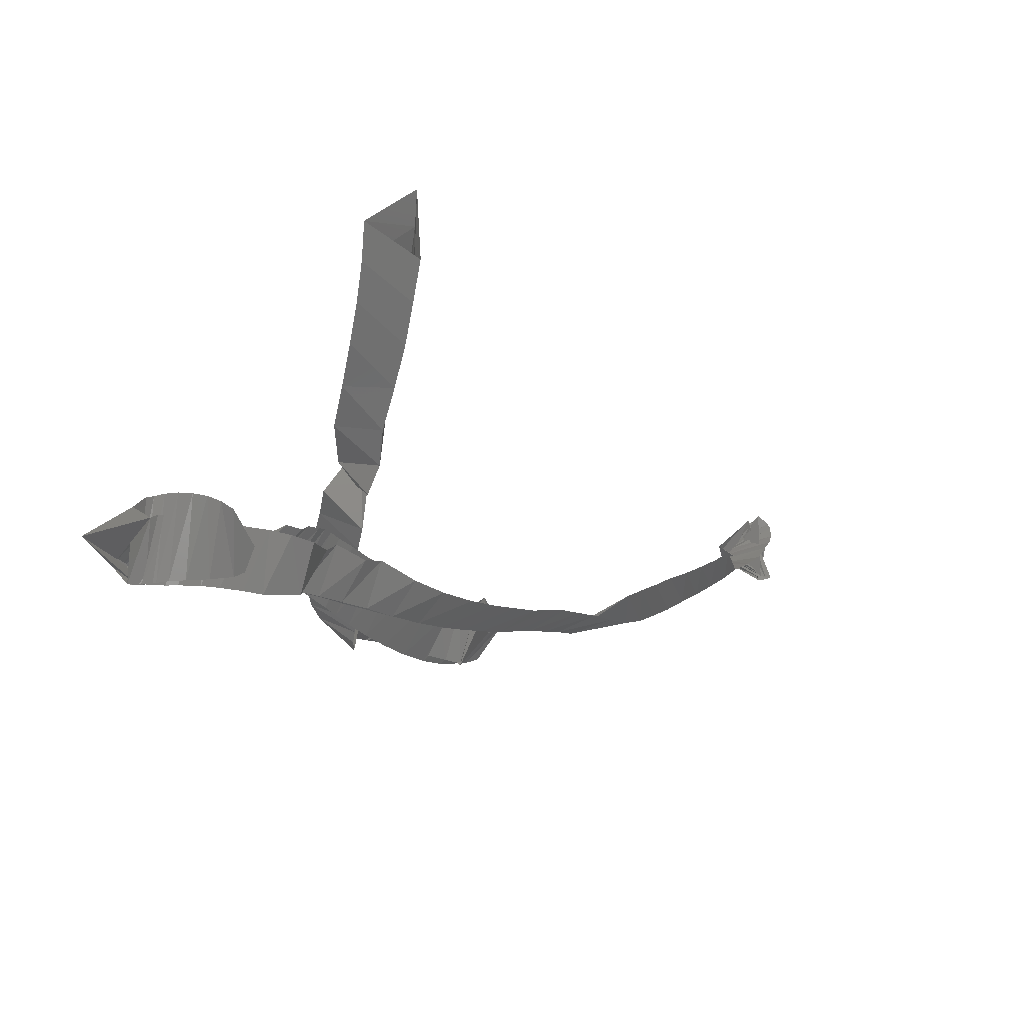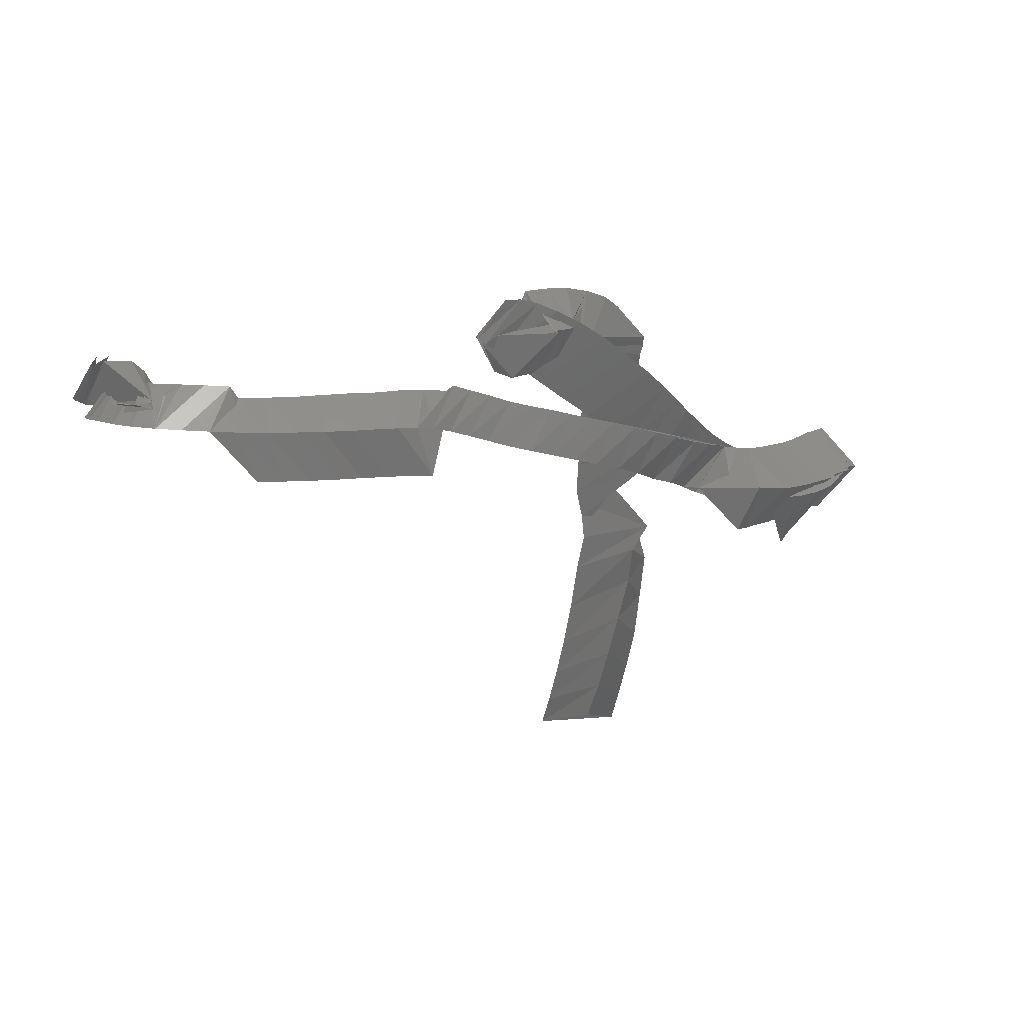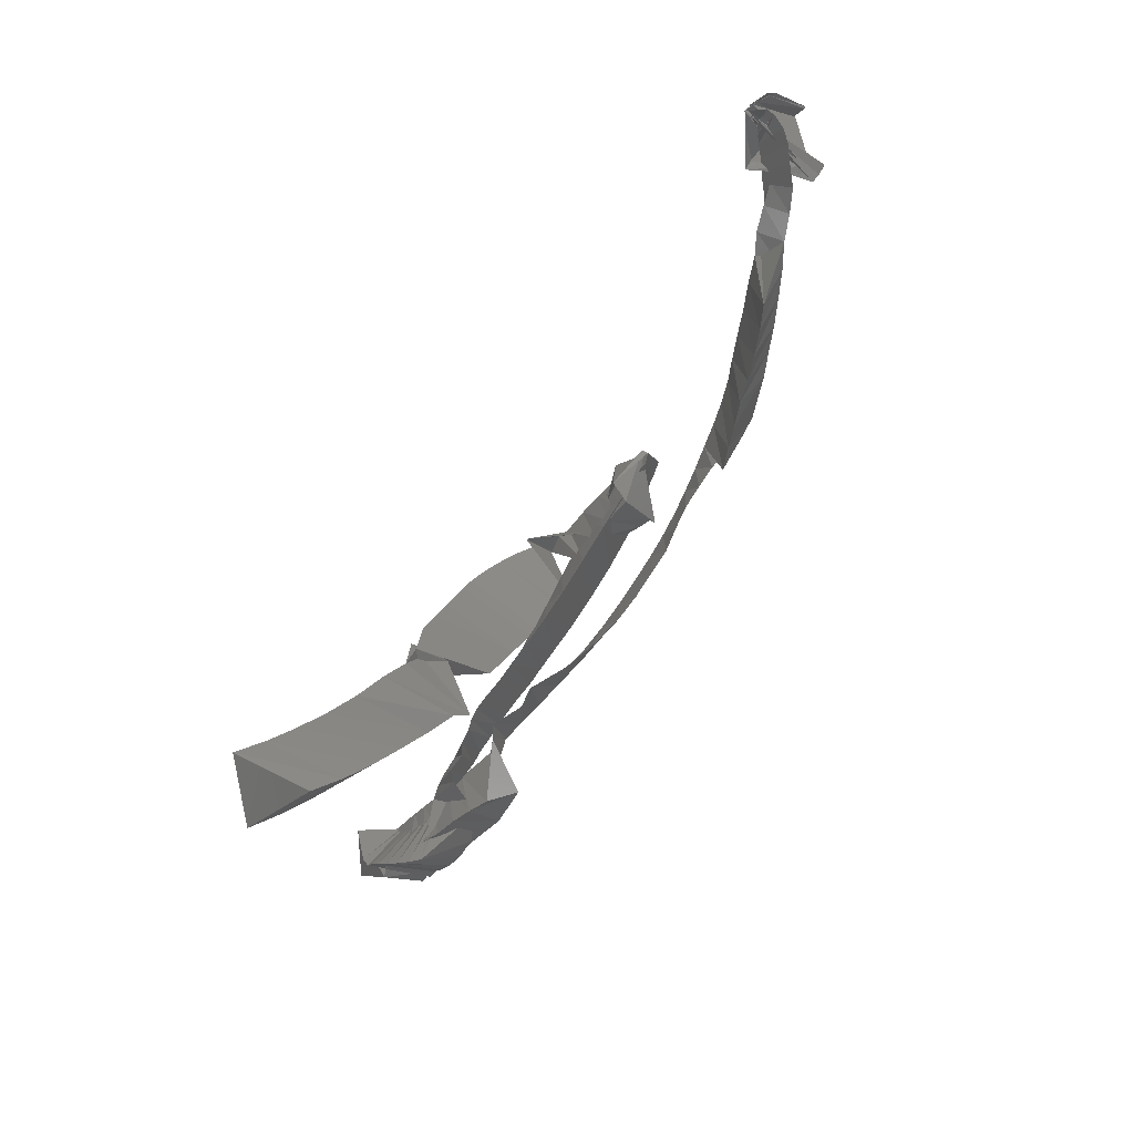
<metadata>
{"format":"stl","ext":"stl","renderer":"f3d","projection":"perspective","resolution":1024,"background":"white","views":[{"elev":-34.7,"azim":-30.8,"up":"+Z"},{"elev":-2.9,"azim":129.5,"up":"+Y"},{"elev":-62.7,"azim":44.0,"up":"+Y"}]}
</metadata>
<code>
# stl→obj: 318 verts, 630 faces
v -0.5621 -0.6192 0.2718
v -0.5326 -0.5556 0.2266
v -0.4249 -0.6064 0.2417
v -0.4012 -0.5334 0.1905
v -0.4516 -0.6302 0.4055
v -0.4232 -0.5718 0.361
v -0.5056 -0.4848 0.1829
v -0.3762 -0.456 0.1433
v -0.3974 -0.5031 0.3173
v -0.4795 -0.4069 0.1398
v -0.3543 -0.3706 0.09753
v -0.3716 -0.4284 0.2745
v -0.4493 -0.3148 0.1019
v -0.334 -0.282 0.05187
v -0.3443 -0.3425 0.2312
v -0.4211 -0.225 0.06679
v -0.3022 -0.2104 0.01604
v -0.3183 -0.2492 0.1918
v -0.3609 -0.1247 0.05713
v -0.3014 -0.1566 -0.02735
v -0.2989 -0.1779 0.1567
v -0.2851 -0.06196 0.05972
v -0.2947 -0.09677 0.1527
v -0.281 -0.1293 0.1488
v -0.3486 -0.0291 0.04239
v -0.2537 -0.03865 -0.03194
v -0.2637 -0.06941 0.1514
v -0.3262 0.03374 0.02846
v -0.238 0.01134 -0.04974
v -0.2475 -0.009277 0.1334
v -0.3128 0.08127 0.01602
v -0.2192 0.05142 -0.06289
v -0.2342 0.04153 0.1192
v -0.2981 0.1226 0.006024
v -0.2081 0.08672 -0.076
v -0.2231 0.08016 0.1072
v -0.2895 0.1556 -0.003993
v -0.1926 0.1166 -0.08465
v -0.2127 0.1181 0.09636
v -0.2773 0.1871 -0.01385
v -0.1775 0.1415 -0.09294
v -0.2019 0.1544 0.08384
v -0.2685 0.2102 -0.02654
v -0.1612 0.1685 -0.1004
v -0.1888 0.1833 0.07216
v -0.2522 0.2401 -0.03892
v -0.1483 0.1949 -0.1132
v -0.1748 0.2132 0.05798
v -0.225 0.2763 -0.04924
v -0.1367 0.2186 -0.1266
v -0.1581 0.2501 0.0392
v -0.1853 0.3103 -0.0559
v -0.1293 0.2397 -0.1405
v -0.1357 0.2882 0.01636
v -0.1448 0.3349 -0.05884
v -0.1183 0.2557 -0.15
v -0.1049 0.3246 -0.01185
v -0.1013 0.3512 -0.05712
v -0.08764 0.265 0.03523
v -0.06026 0.3493 -0.03926
v -0.04416 0.3593 -0.04694
v 0.03536 0.2648 -0.05916
v -0.0006129 0.1694 -0.05677
v 0.01536 0.3591 -0.03743
v 0.07542 0.2576 -0.105
v 0.0555 0.1699 -0.03468
v 0.07116 0.3519 -0.02924
v 0.1185 0.2482 -0.1094
v 0.1049 0.1636 -0.0196
v 0.1153 0.3433 -0.02497
v 0.1543 0.2411 -0.1111
v 0.1439 0.1541 -0.01222
v 0.1454 0.3368 -0.0246
v 0.1514 0.2363 -0.1203
v 0.1685 0.1472 -0.006723
v 0.09153 0.2932 -0.03227
v 0.2493 0.2315 0.02655
v 0.1741 0.1637 0.03764
v 0.2363 0.3042 -0.0449
v 0.257 0.2242 0.01548
v 0.1594 0.3173 0.009967
v 0.2061 0.3077 -0.06112
v 0.2404 0.214 0.005936
v 0.1304 0.3145 -0.01322
v 0.1676 0.3021 -0.07759
v 0.2009 0.1989 0.003495
v 0.09142 0.3032 -0.02656
v 0.126 0.2881 -0.09757
v 0.1557 0.1769 -0.006754
v 0.0399 0.2869 -0.04
v 0.0687 0.2681 -0.1169
v 0.09229 0.1475 -0.01756
v -0.02119 0.2631 -0.05602
v 0.002504 0.2401 -0.1334
v 0.02098 0.1138 -0.03102
v -0.08579 0.2323 -0.0727
v -0.06638 0.2075 -0.1458
v -0.05099 0.08198 -0.04429
v -0.1458 0.1983 -0.08857
v -0.1294 0.1762 -0.1548
v -0.1187 0.05183 -0.05411
v -0.197 0.1644 -0.09723
v -0.1867 0.1469 -0.1593
v -0.1801 0.02633 -0.0606
v -0.2394 0.1338 -0.1055
v -0.2317 0.1217 -0.1622
v -0.2265 0.004713 -0.06454
v -0.2757 0.1085 -0.1103
v -0.268 0.1001 -0.1649
v -0.2622 -0.01429 -0.06756
v -0.3094 0.08806 -0.1153
v -0.3071 0.08132 -0.1658
v -0.3045 -0.03088 -0.06943
v -0.3444 0.07215 -0.124
v -0.3391 0.06461 -0.1678
v -0.3313 -0.04496 -0.07107
v -0.3792 0.05775 -0.1299
v -0.369 0.05015 -0.1714
v -0.3515 -0.05712 -0.07622
v -0.4137 0.04526 -0.136
v -0.4007 0.03762 -0.1764
v -0.3704 -0.06684 -0.08619
v -0.4495 0.03517 -0.1464
v -0.4346 0.02764 -0.182
v -0.3982 -0.07562 -0.09564
v -0.4849 0.02599 -0.1534
v -0.4644 0.0178 -0.19
v -0.4168 -0.08354 -0.1148
v -0.5216 0.01787 -0.1617
v -0.5046 0.01059 -0.1961
v -0.4553 -0.08993 -0.121
v -0.5557 0.01047 -0.1724
v -0.5431 0.004878 -0.2001
v -0.4739 -0.09236 -0.1465
v -0.5858 0.005403 -0.1884
v -0.5718 0.002261 -0.2043
v -0.4965 -0.09077 -0.2345
v -0.6138 -0.1879 -0.1947
v -0.5983 0.003617 -0.2086
v -0.559 -0.08461 -0.2827
v -0.6401 -0.1839 -0.1824
v -0.6256 0.009934 -0.2126
v -0.6066 -0.07383 -0.2982
v -0.6664 -0.1731 -0.1723
v -0.6577 0.02142 -0.2149
v -0.6513 -0.05918 -0.307
v -0.6921 -0.1569 -0.1652
v -0.6845 0.03616 -0.2168
v -0.6813 -0.04239 -0.31
v -0.7161 -0.1376 -0.1602
v -0.7052 0.05262 -0.2193
v -0.7014 -0.0263 -0.3113
v -0.7378 -0.1192 -0.1599
v -0.7234 0.06825 -0.2219
v -0.718 -0.01416 -0.3129
v -0.7547 -0.1039 -0.1634
v -0.7345 0.07933 -0.2237
v -0.7346 -0.00593 -0.3154
v -0.7628 -0.08157 -0.1541
v -0.8552 0.01888 -0.2246
v -0.7329 -0.003157 -0.3145
v -0.7626 0.002506 -0.1284
v -0.7615 0.09248 -0.2245
v -0.7541 -0.004211 -0.3199
v -0.7544 -0.09801 -0.2123
v -0.7434 0.09079 -0.2227
v -0.7178 -0.00864 -0.3129
v -0.7387 -0.09629 -0.1986
v -0.7353 0.08695 -0.2219
v -0.7279 -0.01566 -0.3177
v -0.716 -0.1 -0.1944
v -0.7037 0.0792 -0.218
v -0.6816 -0.02558 -0.3111
v -0.6863 -0.1064 -0.1915
v -0.6762 0.06953 -0.2144
v -0.658 -0.03734 -0.3094
v -0.652 -0.1161 -0.187
v -0.6417 0.05775 -0.21
v -0.6136 -0.04743 -0.302
v -0.6111 -0.1302 -0.1915
v -0.6044 0.04798 -0.2067
v -0.5759 -0.05583 -0.2989
v -0.5635 -0.1416 -0.1934
v -0.5569 0.03958 -0.2034
v -0.5281 -0.06391 -0.2955
v -0.5172 -0.1501 -0.1902
v -0.5132 0.03165 -0.2015
v -0.4861 -0.06967 -0.2939
v -0.4701 -0.1588 -0.1918
v -0.4661 0.02589 -0.1995
v -0.4032 -0.07171 -0.2698
v -0.4223 -0.1652 -0.1974
v -0.4186 0.02386 -0.1975
v -0.3494 -0.07006 -0.1375
v -0.3714 0.02388 -0.1963
v -0.3684 0.02554 -0.1958
v -0.3258 -0.06692 -0.1135
v -0.3186 0.02542 -0.1918
v -0.3106 0.02839 -0.191
v -0.2528 -0.06187 -0.1264
v -0.2615 0.02835 -0.1874
v -0.2553 0.03357 -0.1869
v -0.2114 -0.05517 -0.1095
v -0.1982 0.03324 -0.1809
v -0.1851 0.03958 -0.1777
v -0.1225 -0.04806 -0.1284
v -0.1314 0.03994 -0.1768
v -0.1149 0.04614 -0.1653
v -0.04753 -0.04128 -0.1318
v -0.06101 0.04714 -0.1685
v -0.04199 0.05246 -0.1528
v 0.02663 -0.03581 -0.127
v 0.0006209 0.05399 -0.1568
v 0.02421 0.05688 -0.138
v 0.08871 -0.02957 -0.1155
v 0.05866 0.05928 -0.1426
v 0.08519 0.06232 -0.1223
v 0.1467 -0.02289 -0.1006
v 0.1131 0.06537 -0.1264
v 0.142 0.0683 -0.1068
v 0.2018 -0.0166 -0.08636
v 0.1621 0.07198 -0.1101
v 0.1939 0.07362 -0.09039
v 0.2483 -0.008698 -0.06528
v 0.2088 0.0777 -0.09082
v 0.2445 0.08003 -0.0723
v 0.294 0.0004909 -0.04709
v 0.2537 0.08501 -0.07125
v 0.2916 0.08831 -0.05336
v 0.3419 0.008452 -0.03523
v 0.2976 0.0946 -0.05523
v 0.3391 0.09463 -0.03231
v 0.3887 0.01519 -0.0242
v 0.3414 0.103 -0.03879
v 0.385 0.1003 -0.01047
v 0.4362 0.01804 -0.01994
v 0.384 0.1106 -0.02593
v 0.432 0.1008 0.01298
v 0.4795 0.01685 -0.01531
v 0.4244 -0.07756 -0.007671
v 0.4769 0.0968 0.03907
v 0.5194 0.01362 0.001223
v 0.4642 -0.07848 0.02073
v 0.521 0.09053 0.06822
v 0.5592 0.01021 0.02796
v 0.5036 -0.08167 0.04732
v 0.5592 0.08803 0.09793
v 0.5983 0.006076 0.05504
v 0.5452 -0.08496 0.07769
v 0.6014 0.08345 0.13
v 0.6404 0.003042 0.08892
v 0.5893 -0.08934 0.1045
v 0.6488 0.07789 0.165
v 0.6847 0.0006058 0.1233
v 0.6333 -0.09246 0.1353
v 0.6934 0.07498 0.2005
v 0.7288 -0.000945 0.1608
v 0.6772 -0.09498 0.1683
v 0.7394 0.07178 0.2337
v 0.7729 -0.001337 0.1994
v 0.7161 -0.09658 0.2015
v 0.7737 0.07497 0.2667
v 0.8116 0.0001312 0.2379
v 0.7598 0.09425 0.2369
v 0.8189 0.07534 0.2969
v 0.8553 0.001704 0.2717
v 0.7982 0.09569 0.2707
v 0.8582 0.07613 0.3218
v 0.8934 0.003943 0.3054
v 0.8291 0.0971 0.3038
v 0.8843 0.08204 0.3393
v 0.9216 0.008532 0.3462
v 0.8538 0.09798 0.3393
v 0.9062 0.08854 0.3521
v 0.9428 0.01359 0.3744
v 0.8734 0.1011 0.3632
v 0.9262 0.09334 0.363
v 0.9554 0.02012 0.4013
v 0.8898 0.1025 0.3874
v 0.9298 0.107 0.368
v 0.9586 0.02495 0.4295
v 0.9006 0.1075 0.4019
v 0.9383 0.1129 0.3715
v 0.9553 0.03004 0.4465
v 0.9089 0.1064 0.4181
v 0.9244 0.1244 0.3725
v 0.9298 0.0346 0.4649
v 0.9151 0.1071 0.4281
v 0.9046 0.1297 0.3723
v 0.9233 0.03783 0.2773
v 0.9176 0.09309 0.4482
v 0.8541 0.1094 0.3716
v 0.9408 0.04052 0.2795
v 0.9184 0.0637 0.4644
v 0.8383 0.09274 0.3699
v 0.9609 0.04388 0.2859
v 0.9195 0.06994 0.4626
v 0.8693 0.1253 0.369
v 0.9402 0.04809 0.2766
v 0.921 0.07629 0.4599
v 0.9002 0.1414 0.3687
v 0.9266 0.05289 0.2735
v 0.9223 0.07231 0.4615
v 0.9717 0.1348 0.3695
v 0.9394 0.05705 0.4628
v 0.9235 0.08055 0.4603
v 0.958 0.1463 0.3701
v 0.9464 0.0595 0.4624
v 0.9251 0.1085 0.4501
v 0.9968 0.1228 0.372
v 0.9717 0.06294 0.4536
v 0.9268 0.1019 0.4558
v 1 0.1245 0.3739
v 0.9833 0.06549 0.4491
v 0.9283 0.1131 0.4534
v 0.9831 0.1439 0.3754
v 0.9737 0.06839 0.4581
v 0.9306 0.1238 0.4497
f 1 2 3
f 2 4 3
f 3 4 5
f 4 6 5
f 5 6 1
f 6 2 1
f 2 7 4
f 7 8 4
f 4 8 6
f 8 9 6
f 6 9 2
f 9 7 2
f 7 10 8
f 10 11 8
f 8 11 9
f 11 12 9
f 9 12 7
f 12 10 7
f 10 13 11
f 13 14 11
f 11 14 12
f 14 15 12
f 12 15 10
f 15 13 10
f 13 16 14
f 16 17 14
f 14 17 15
f 17 18 15
f 15 18 13
f 18 16 13
f 16 19 17
f 19 20 17
f 17 20 18
f 20 21 18
f 18 21 16
f 21 19 16
f 19 22 20
f 22 23 20
f 20 23 21
f 23 24 21
f 21 24 19
f 24 22 19
f 22 25 23
f 25 26 23
f 23 26 24
f 26 27 24
f 24 27 22
f 27 25 22
f 25 28 26
f 28 29 26
f 26 29 27
f 29 30 27
f 27 30 25
f 30 28 25
f 28 31 29
f 31 32 29
f 29 32 30
f 32 33 30
f 30 33 28
f 33 31 28
f 31 34 32
f 34 35 32
f 32 35 33
f 35 36 33
f 33 36 31
f 36 34 31
f 34 37 35
f 37 38 35
f 35 38 36
f 38 39 36
f 36 39 34
f 39 37 34
f 37 40 38
f 40 41 38
f 38 41 39
f 41 42 39
f 39 42 37
f 42 40 37
f 40 43 41
f 43 44 41
f 41 44 42
f 44 45 42
f 42 45 40
f 45 43 40
f 43 46 44
f 46 47 44
f 44 47 45
f 47 48 45
f 45 48 43
f 48 46 43
f 46 49 47
f 49 50 47
f 47 50 48
f 50 51 48
f 48 51 46
f 51 49 46
f 49 52 50
f 52 53 50
f 50 53 51
f 53 54 51
f 51 54 49
f 54 52 49
f 52 55 53
f 55 56 53
f 53 56 54
f 56 57 54
f 54 57 52
f 57 55 52
f 55 58 56
f 58 59 56
f 56 59 57
f 59 60 57
f 57 60 55
f 60 58 55
f 58 61 59
f 61 62 59
f 59 62 60
f 62 63 60
f 60 63 58
f 63 61 58
f 61 64 62
f 64 65 62
f 62 65 63
f 65 66 63
f 63 66 61
f 66 64 61
f 64 67 65
f 67 68 65
f 65 68 66
f 68 69 66
f 66 69 64
f 69 67 64
f 67 70 68
f 70 71 68
f 68 71 69
f 71 72 69
f 69 72 67
f 72 70 67
f 70 73 71
f 73 74 71
f 71 74 72
f 74 75 72
f 72 75 70
f 75 73 70
f 73 76 74
f 76 77 74
f 74 77 75
f 77 78 75
f 75 78 73
f 78 76 73
f 76 79 77
f 79 80 77
f 77 80 78
f 80 81 78
f 78 81 76
f 81 79 76
f 79 82 80
f 82 83 80
f 80 83 81
f 83 84 81
f 81 84 79
f 84 82 79
f 82 85 83
f 85 86 83
f 83 86 84
f 86 87 84
f 84 87 82
f 87 85 82
f 85 88 86
f 88 89 86
f 86 89 87
f 89 90 87
f 87 90 85
f 90 88 85
f 88 91 89
f 91 92 89
f 89 92 90
f 92 93 90
f 90 93 88
f 93 91 88
f 91 94 92
f 94 95 92
f 92 95 93
f 95 96 93
f 93 96 91
f 96 94 91
f 94 97 95
f 97 98 95
f 95 98 96
f 98 99 96
f 96 99 94
f 99 97 94
f 97 100 98
f 100 101 98
f 98 101 99
f 101 102 99
f 99 102 97
f 102 100 97
f 100 103 101
f 103 104 101
f 101 104 102
f 104 105 102
f 102 105 100
f 105 103 100
f 103 106 104
f 106 107 104
f 104 107 105
f 107 108 105
f 105 108 103
f 108 106 103
f 106 109 107
f 109 110 107
f 107 110 108
f 110 111 108
f 108 111 106
f 111 109 106
f 109 112 110
f 112 113 110
f 110 113 111
f 113 114 111
f 111 114 109
f 114 112 109
f 112 115 113
f 115 116 113
f 113 116 114
f 116 117 114
f 114 117 112
f 117 115 112
f 115 118 116
f 118 119 116
f 116 119 117
f 119 120 117
f 117 120 115
f 120 118 115
f 118 121 119
f 121 122 119
f 119 122 120
f 122 123 120
f 120 123 118
f 123 121 118
f 121 124 122
f 124 125 122
f 122 125 123
f 125 126 123
f 123 126 121
f 126 124 121
f 124 127 125
f 127 128 125
f 125 128 126
f 128 129 126
f 126 129 124
f 129 127 124
f 127 130 128
f 130 131 128
f 128 131 129
f 131 132 129
f 129 132 127
f 132 130 127
f 130 133 131
f 133 134 131
f 131 134 132
f 134 135 132
f 132 135 130
f 135 133 130
f 133 136 134
f 136 137 134
f 134 137 135
f 137 138 135
f 135 138 133
f 138 136 133
f 136 139 137
f 139 140 137
f 137 140 138
f 140 141 138
f 138 141 136
f 141 139 136
f 139 142 140
f 142 143 140
f 140 143 141
f 143 144 141
f 141 144 139
f 144 142 139
f 142 145 143
f 145 146 143
f 143 146 144
f 146 147 144
f 144 147 142
f 147 145 142
f 145 148 146
f 148 149 146
f 146 149 147
f 149 150 147
f 147 150 145
f 150 148 145
f 148 151 149
f 151 152 149
f 149 152 150
f 152 153 150
f 150 153 148
f 153 151 148
f 151 154 152
f 154 155 152
f 152 155 153
f 155 156 153
f 153 156 151
f 156 154 151
f 154 157 155
f 157 158 155
f 155 158 156
f 158 159 156
f 156 159 154
f 159 157 154
f 157 160 158
f 160 161 158
f 158 161 159
f 161 162 159
f 159 162 157
f 162 160 157
f 160 163 161
f 163 164 161
f 161 164 162
f 164 165 162
f 162 165 160
f 165 163 160
f 163 166 164
f 166 167 164
f 164 167 165
f 167 168 165
f 165 168 163
f 168 166 163
f 166 169 167
f 169 170 167
f 167 170 168
f 170 171 168
f 168 171 166
f 171 169 166
f 169 172 170
f 172 173 170
f 170 173 171
f 173 174 171
f 171 174 169
f 174 172 169
f 172 175 173
f 175 176 173
f 173 176 174
f 176 177 174
f 174 177 172
f 177 175 172
f 175 178 176
f 178 179 176
f 176 179 177
f 179 180 177
f 177 180 175
f 180 178 175
f 178 181 179
f 181 182 179
f 179 182 180
f 182 183 180
f 180 183 178
f 183 181 178
f 181 184 182
f 184 185 182
f 182 185 183
f 185 186 183
f 183 186 181
f 186 184 181
f 184 187 185
f 187 188 185
f 185 188 186
f 188 189 186
f 186 189 184
f 189 187 184
f 187 190 188
f 190 191 188
f 188 191 189
f 191 192 189
f 189 192 187
f 192 190 187
f 190 193 191
f 193 194 191
f 191 194 192
f 194 195 192
f 192 195 190
f 195 193 190
f 193 196 194
f 196 197 194
f 194 197 195
f 197 198 195
f 195 198 193
f 198 196 193
f 196 199 197
f 199 200 197
f 197 200 198
f 200 201 198
f 198 201 196
f 201 199 196
f 199 202 200
f 202 203 200
f 200 203 201
f 203 204 201
f 201 204 199
f 204 202 199
f 202 205 203
f 205 206 203
f 203 206 204
f 206 207 204
f 204 207 202
f 207 205 202
f 205 208 206
f 208 209 206
f 206 209 207
f 209 210 207
f 207 210 205
f 210 208 205
f 208 211 209
f 211 212 209
f 209 212 210
f 212 213 210
f 210 213 208
f 213 211 208
f 211 214 212
f 214 215 212
f 212 215 213
f 215 216 213
f 213 216 211
f 216 214 211
f 214 217 215
f 217 218 215
f 215 218 216
f 218 219 216
f 216 219 214
f 219 217 214
f 217 220 218
f 220 221 218
f 218 221 219
f 221 222 219
f 219 222 217
f 222 220 217
f 220 223 221
f 223 224 221
f 221 224 222
f 224 225 222
f 222 225 220
f 225 223 220
f 223 226 224
f 226 227 224
f 224 227 225
f 227 228 225
f 225 228 223
f 228 226 223
f 226 229 227
f 229 230 227
f 227 230 228
f 230 231 228
f 228 231 226
f 231 229 226
f 229 232 230
f 232 233 230
f 230 233 231
f 233 234 231
f 231 234 229
f 234 232 229
f 232 235 233
f 235 236 233
f 233 236 234
f 236 237 234
f 234 237 232
f 237 235 232
f 235 238 236
f 238 239 236
f 236 239 237
f 239 240 237
f 237 240 235
f 240 238 235
f 238 241 239
f 241 242 239
f 239 242 240
f 242 243 240
f 240 243 238
f 243 241 238
f 241 244 242
f 244 245 242
f 242 245 243
f 245 246 243
f 243 246 241
f 246 244 241
f 244 247 245
f 247 248 245
f 245 248 246
f 248 249 246
f 246 249 244
f 249 247 244
f 247 250 248
f 250 251 248
f 248 251 249
f 251 252 249
f 249 252 247
f 252 250 247
f 250 253 251
f 253 254 251
f 251 254 252
f 254 255 252
f 252 255 250
f 255 253 250
f 253 256 254
f 256 257 254
f 254 257 255
f 257 258 255
f 255 258 253
f 258 256 253
f 256 259 257
f 259 260 257
f 257 260 258
f 260 261 258
f 258 261 256
f 261 259 256
f 259 262 260
f 262 263 260
f 260 263 261
f 263 264 261
f 261 264 259
f 264 262 259
f 262 265 263
f 265 266 263
f 263 266 264
f 266 267 264
f 264 267 262
f 267 265 262
f 265 268 266
f 268 269 266
f 266 269 267
f 269 270 267
f 267 270 265
f 270 268 265
f 268 271 269
f 271 272 269
f 269 272 270
f 272 273 270
f 270 273 268
f 273 271 268
f 271 274 272
f 274 275 272
f 272 275 273
f 275 276 273
f 273 276 271
f 276 274 271
f 274 277 275
f 277 278 275
f 275 278 276
f 278 279 276
f 276 279 274
f 279 277 274
f 277 280 278
f 280 281 278
f 278 281 279
f 281 282 279
f 279 282 277
f 282 280 277
f 280 283 281
f 283 284 281
f 281 284 282
f 284 285 282
f 282 285 280
f 285 283 280
f 283 286 284
f 286 287 284
f 284 287 285
f 287 288 285
f 285 288 283
f 288 286 283
f 286 289 287
f 289 290 287
f 287 290 288
f 290 291 288
f 288 291 286
f 291 289 286
f 289 292 290
f 292 293 290
f 290 293 291
f 293 294 291
f 291 294 289
f 294 292 289
f 292 295 293
f 295 296 293
f 293 296 294
f 296 297 294
f 294 297 292
f 297 295 292
f 295 298 296
f 298 299 296
f 296 299 297
f 299 300 297
f 297 300 295
f 300 298 295
f 298 301 299
f 301 302 299
f 299 302 300
f 302 303 300
f 300 303 298
f 303 301 298
f 301 304 302
f 304 305 302
f 302 305 303
f 305 306 303
f 303 306 301
f 306 304 301
f 304 307 305
f 307 308 305
f 305 308 306
f 308 309 306
f 306 309 304
f 309 307 304
f 307 310 308
f 310 311 308
f 308 311 309
f 311 312 309
f 309 312 307
f 312 310 307
f 310 313 311
f 313 314 311
f 311 314 312
f 314 315 312
f 312 315 310
f 315 313 310
f 313 316 314
f 316 317 314
f 314 317 315
f 317 318 315
f 315 318 313
f 318 316 313

</code>
